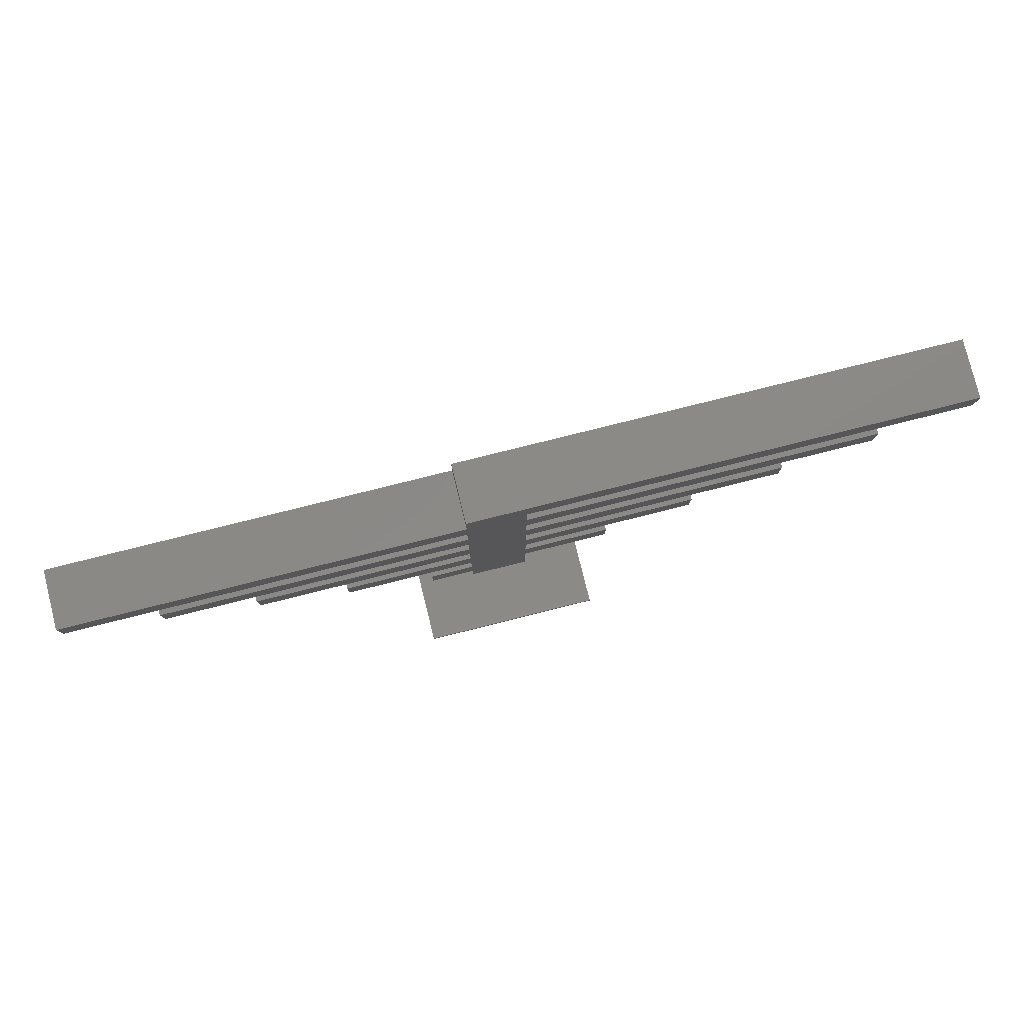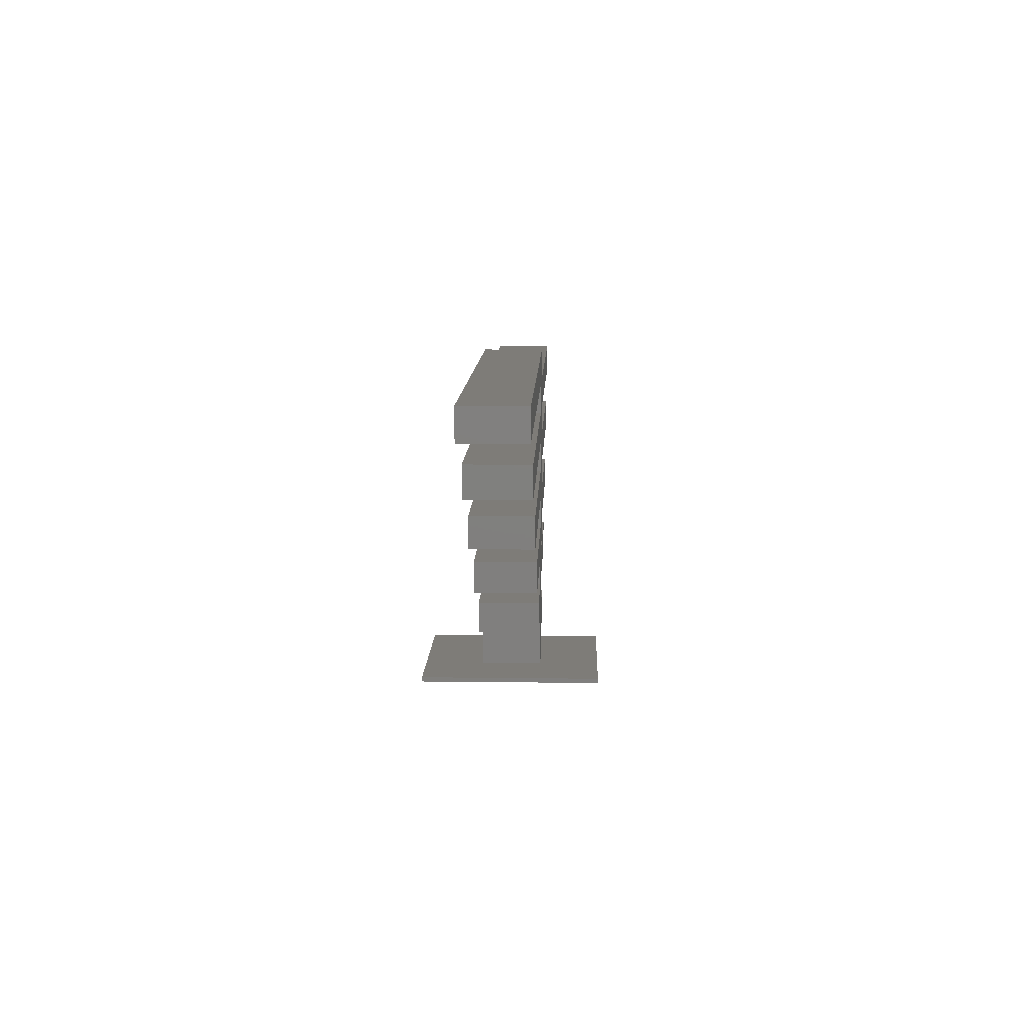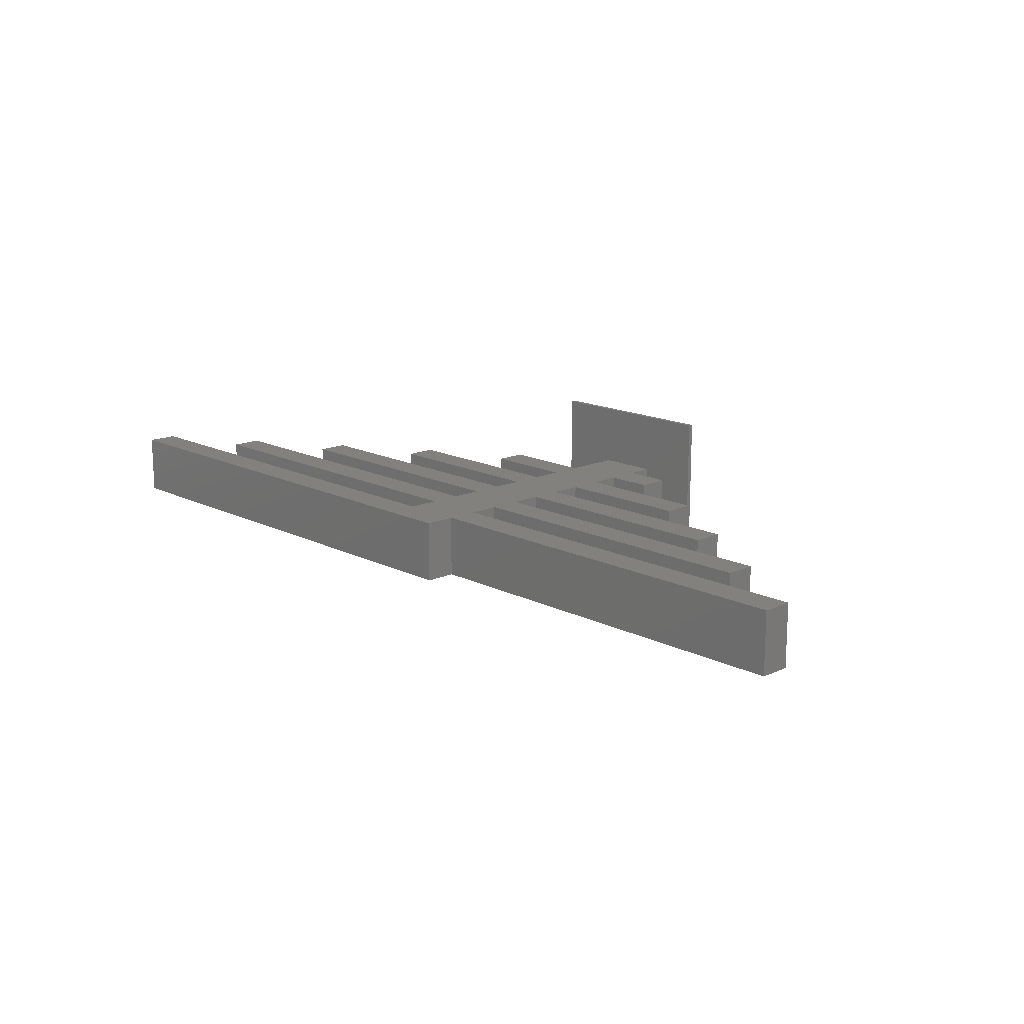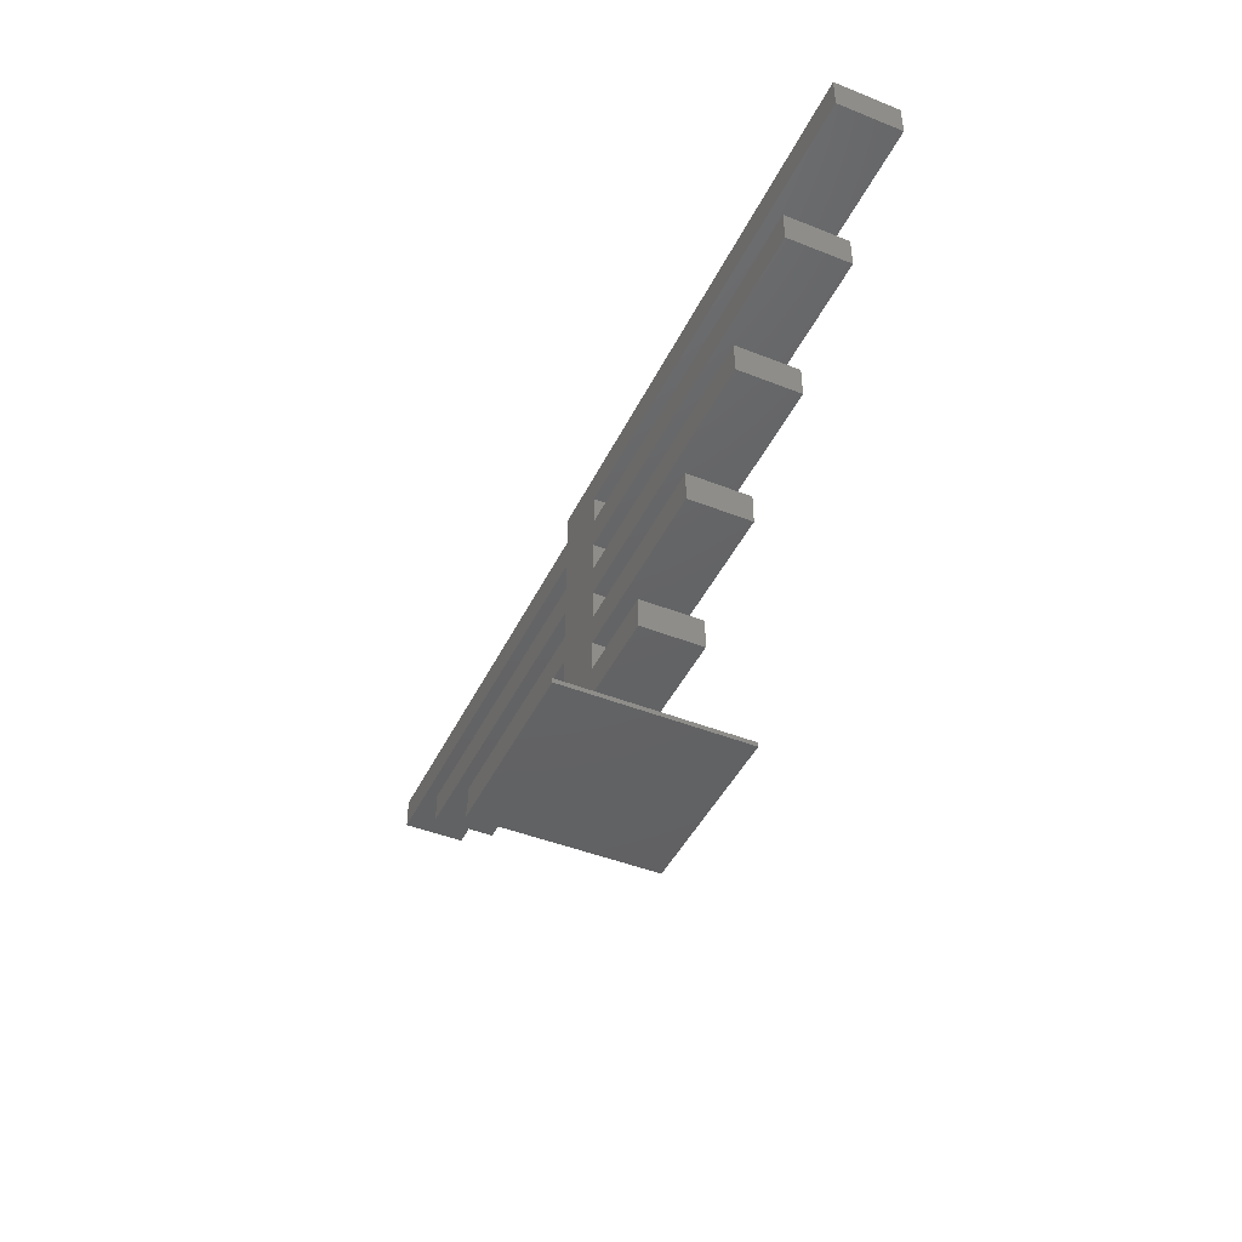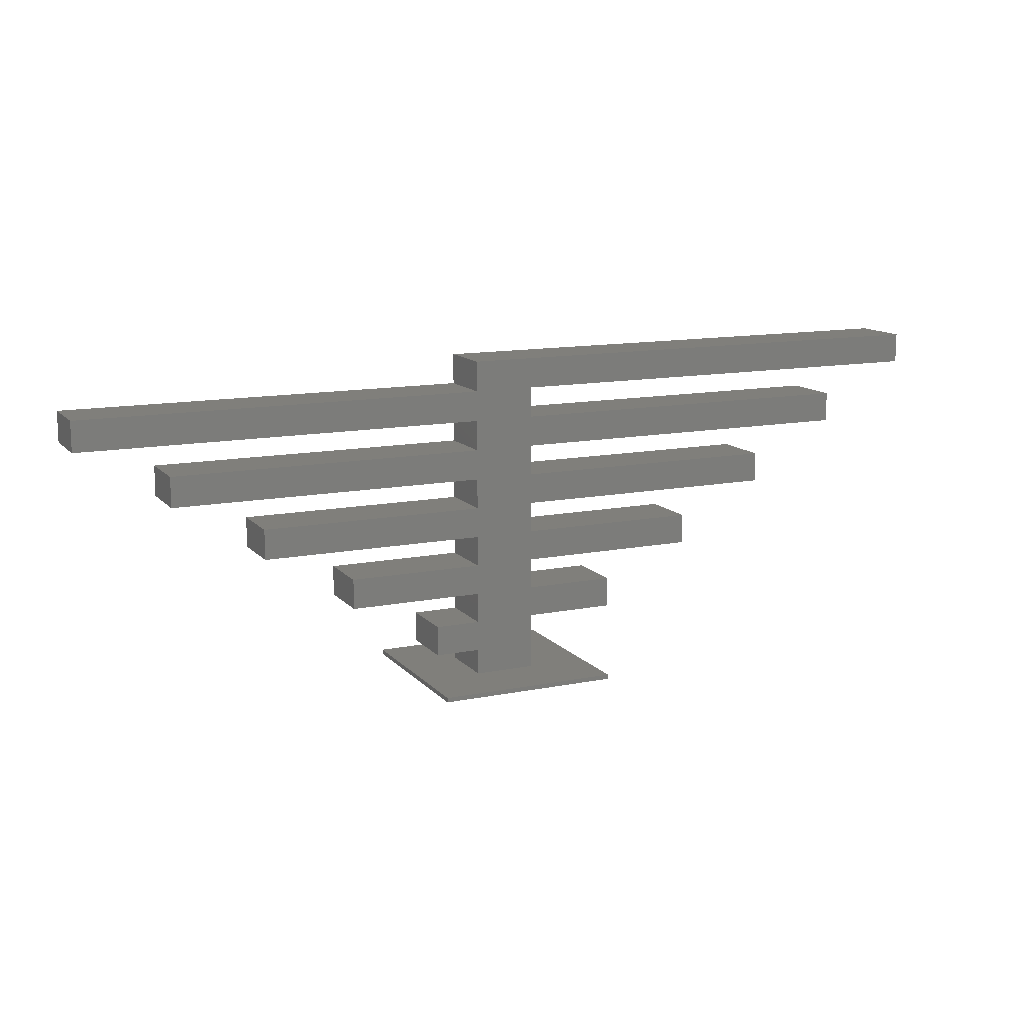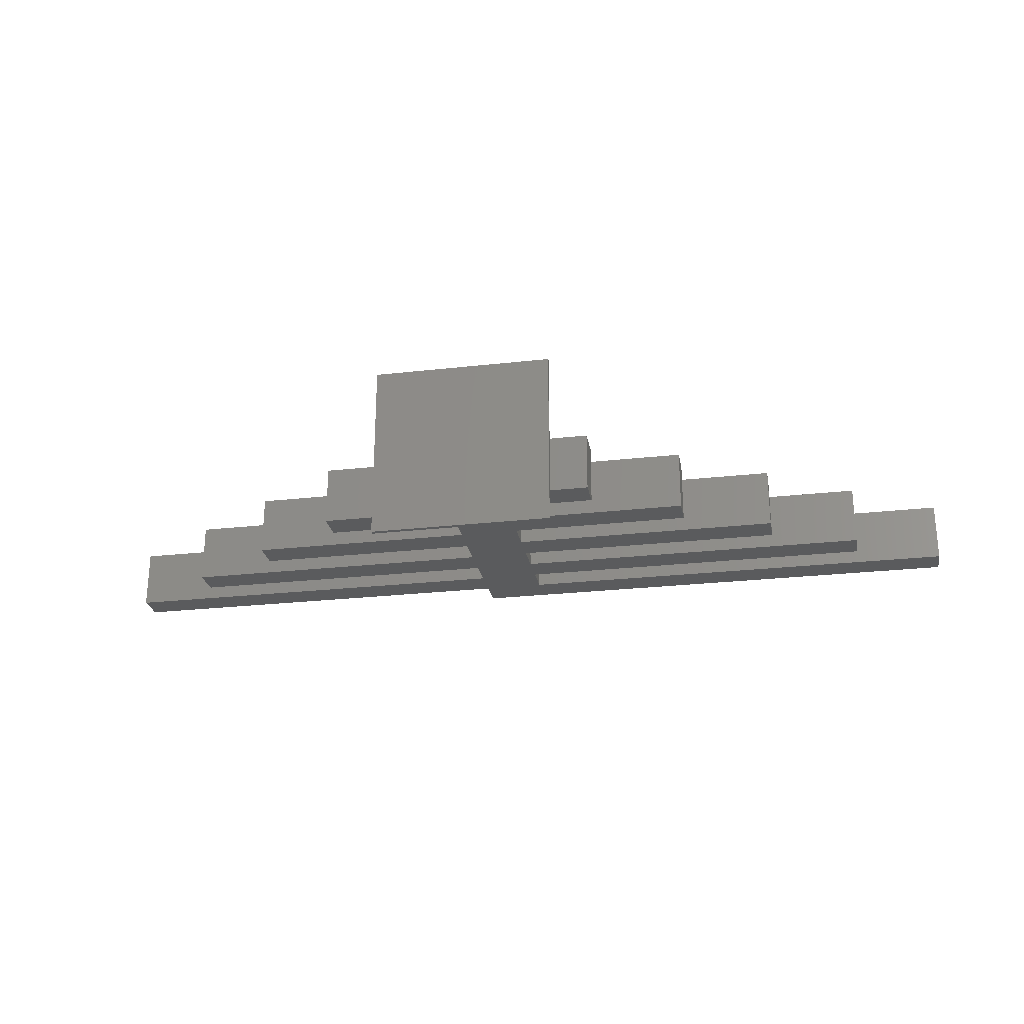
<metadata>
{"format":"stl","ext":"stl","renderer":"f3d","projection":"perspective","resolution":1024,"background":"white","views":[{"elev":79.6,"azim":166.0,"up":"+Z"},{"elev":10.0,"azim":-88.1,"up":"+Z"},{"elev":15.4,"azim":46.5,"up":"+Y"},{"elev":-44.7,"azim":-114.8,"up":"+Z"},{"elev":12.8,"azim":155.1,"up":"+Z"},{"elev":-25.6,"azim":-169.7,"up":"+Y"}]}
</metadata>
<code>
# stl→obj: 92 verts, 180 faces
v -30 0 20
v -30 0 22
v -30 4 20
v -30 4 22
v 0 0 18
v 4 0 0.3
v 0 0 20
v -24 0 18
v -24 0 16
v 31 0 18
v 0 0 16
v 0 0 14
v -18 0 14
v -18 0 12
v 0 0 12
v 0 0 10
v -12 0 10
v -12 0 8
v 0 0 8
v 0 0 6
v -6 0 6
v -6 0 4
v 0 0 4
v 0 0 0.3
v 4 0 2
v 4 0 16
v 4 0 18
v 4 0 4
v 7 0 2
v 4 0 6
v 25 0 16
v 25 0 14
v 4 0 20
v 4 0 22
v 4 0 8
v 4 0 10
v 4 0 12
v 13 0 6
v 4 0 14
v 19 0 10
v 31 0 20
v 19 0 12
v 7 0 4
v 13 0 8
v 0 4 20
v 4 4 22
v 4 4 20
v 0 4 4
v 4 4 0.3
v 0 4 0.3
v 31 4 20
v 31 4 18
v 25 4 16
v 25 4 14
v 4 4 16
v 4 4 14
v 0 4 16
v 0 4 14
v 19 4 12
v 19 4 10
v 4 4 12
v 4 4 10
v -24 4 16
v -24 4 18
v 13 4 8
v 13 4 6
v 4 4 8
v 4 4 6
v 0 4 8
v 0 4 6
v 7 4 4
v 7 4 2
v 4 4 4
v 0 4 10
v -12 4 10
v 4 4 2
v -12 4 8
v 0 4 12
v -18 4 14
v 0 4 18
v -18 4 12
v -6 4 6
v 4 4 18
v -6 4 4
v -4 -4 0.3
v 8 -4 0.3
v -4 8 0.3
v 8 8 0.3
v -4 -4 0
v -4 8 0
v 8 8 0
v 8 -4 0
f 1 2 3
f 3 2 4
f 5 6 7
f 2 1 7
f 8 9 5
f 10 2 7
f 11 6 5
f 9 11 5
f 12 6 11
f 13 14 12
f 15 6 12
f 14 15 12
f 16 6 15
f 17 18 16
f 19 6 16
f 18 19 16
f 20 6 19
f 21 22 20
f 23 6 20
f 22 23 20
f 24 6 23
f 6 25 7
f 26 27 7
f 25 28 7
f 25 29 28
f 28 30 7
f 31 26 32
f 33 34 2
f 30 35 7
f 36 37 7
f 30 38 35
f 39 26 7
f 37 39 7
f 27 10 7
f 36 40 37
f 39 32 26
f 10 33 2
f 10 41 33
f 35 36 7
f 42 37 40
f 43 28 29
f 44 35 38
f 45 7 3
f 3 7 1
f 3 4 45
f 45 4 46
f 45 46 47
f 48 49 50
f 47 51 52
f 47 52 45
f 53 54 55
f 54 56 55
f 57 56 58
f 59 60 61
f 60 62 61
f 63 64 57
f 65 66 67
f 66 68 67
f 69 68 70
f 71 72 73
f 74 69 75
f 76 49 48
f 77 75 69
f 74 67 69
f 68 73 70
f 58 61 78
f 58 78 79
f 68 69 67
f 70 73 72
f 80 57 64
f 62 67 74
f 80 55 57
f 62 78 61
f 70 72 76
f 81 79 78
f 56 61 58
f 56 57 55
f 70 76 48
f 70 48 82
f 78 62 74
f 83 55 80
f 45 52 83
f 45 83 80
f 84 82 48
f 4 2 34
f 46 4 34
f 34 33 47
f 46 34 47
f 47 33 41
f 51 47 41
f 41 10 52
f 51 41 52
f 52 10 83
f 83 10 27
f 27 26 55
f 83 27 55
f 55 26 31
f 53 55 31
f 31 32 54
f 53 31 54
f 54 32 56
f 56 32 39
f 39 37 61
f 56 39 61
f 61 37 42
f 59 61 42
f 42 40 60
f 59 42 60
f 60 40 62
f 62 40 36
f 36 35 67
f 62 36 67
f 67 35 44
f 65 67 44
f 44 38 66
f 65 44 66
f 66 38 68
f 68 38 30
f 30 28 73
f 68 30 73
f 73 28 43
f 71 73 43
f 43 29 72
f 71 43 72
f 72 29 76
f 76 29 25
f 25 6 49
f 76 25 49
f 24 85 86
f 50 87 24
f 6 24 86
f 87 85 24
f 88 87 50
f 88 49 86
f 88 50 49
f 49 6 86
f 24 23 50
f 50 23 48
f 48 23 84
f 84 23 22
f 22 21 84
f 84 21 82
f 82 21 20
f 70 82 20
f 20 19 70
f 70 19 69
f 69 19 77
f 77 19 18
f 18 17 77
f 77 17 75
f 75 17 16
f 74 75 16
f 16 15 74
f 74 15 78
f 78 15 81
f 81 15 14
f 14 13 81
f 81 13 79
f 79 13 12
f 58 79 12
f 12 11 58
f 58 11 57
f 57 11 63
f 63 11 9
f 9 8 63
f 63 8 64
f 64 8 5
f 80 64 5
f 5 7 80
f 80 7 45
f 89 85 90
f 90 85 87
f 90 87 91
f 91 87 88
f 86 92 91
f 88 86 91
f 85 89 92
f 86 85 92
f 89 90 92
f 92 90 91

</code>
